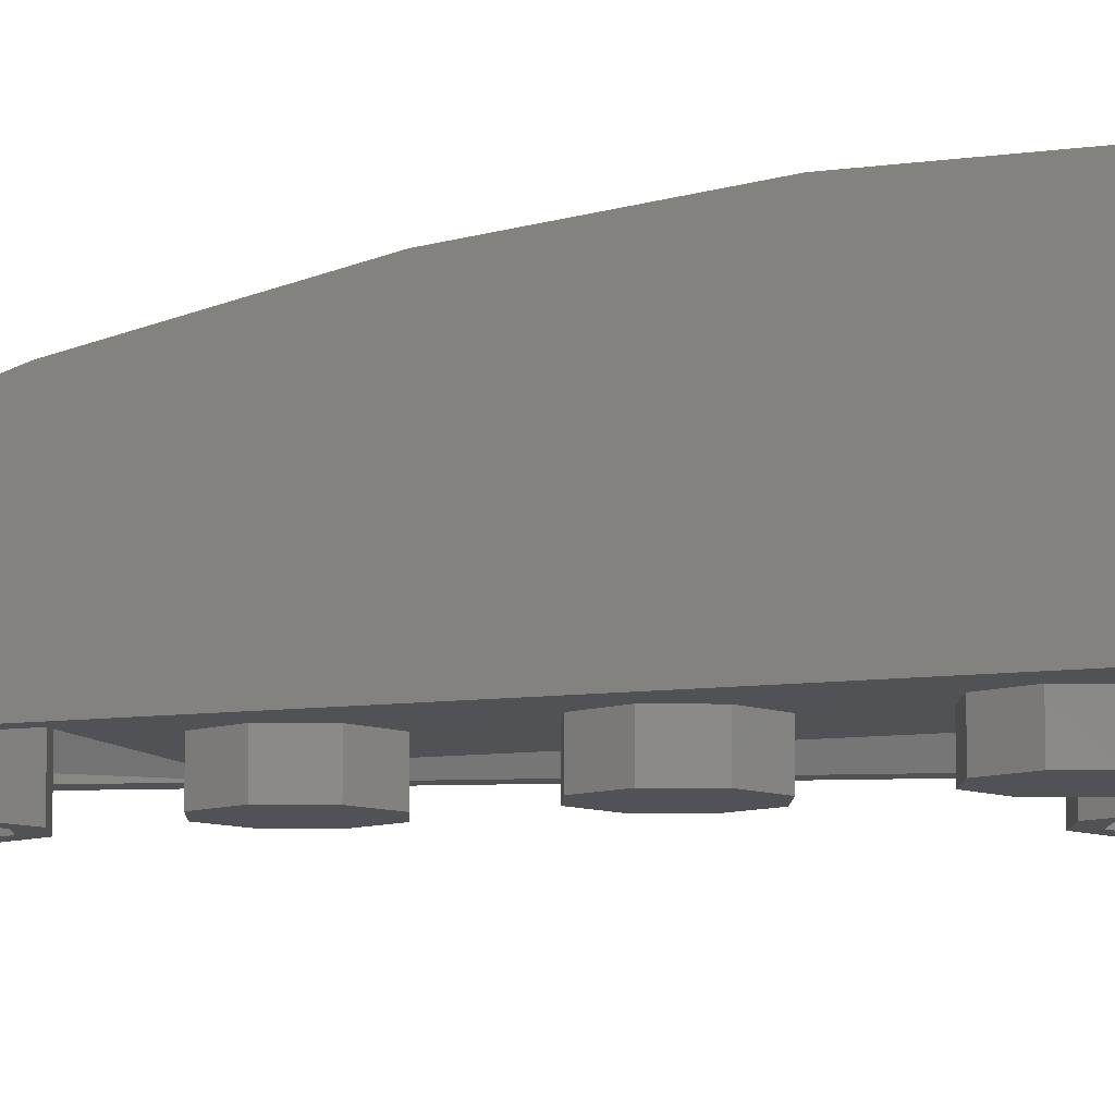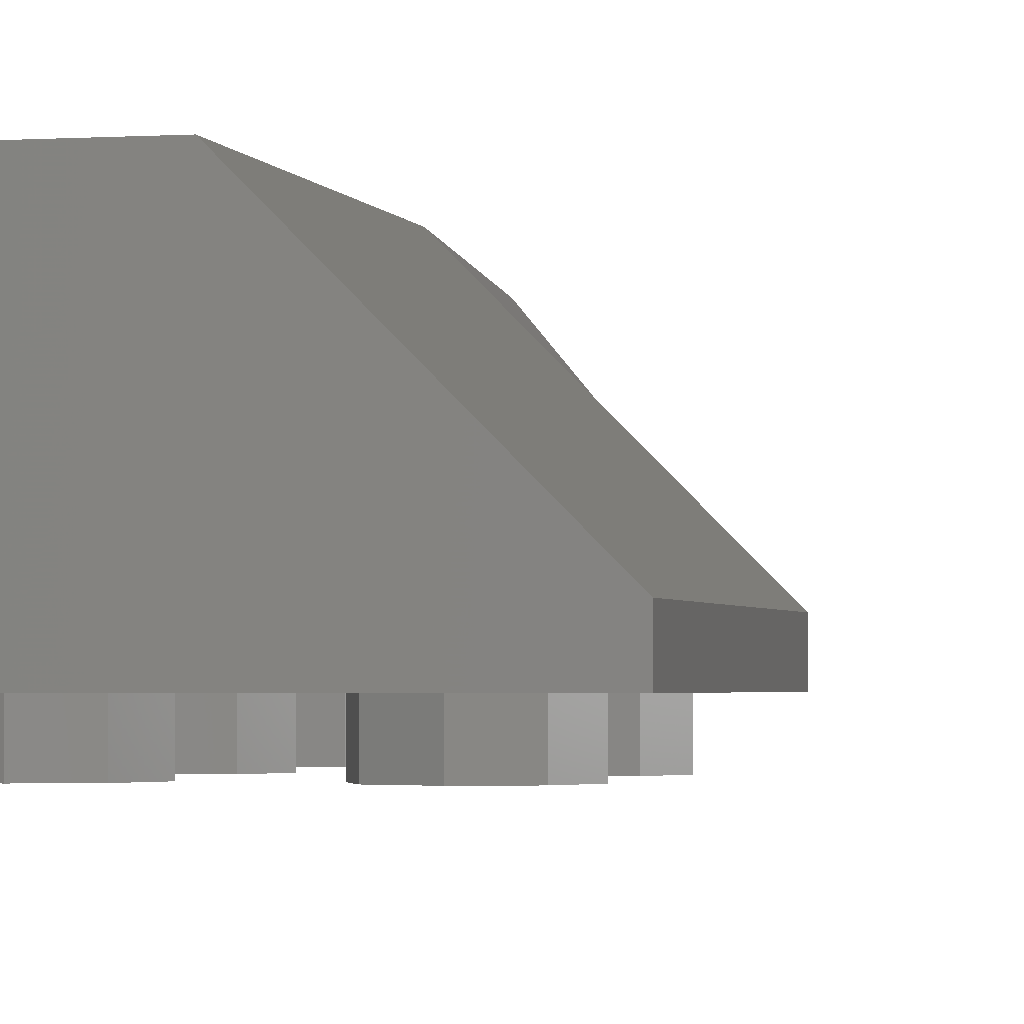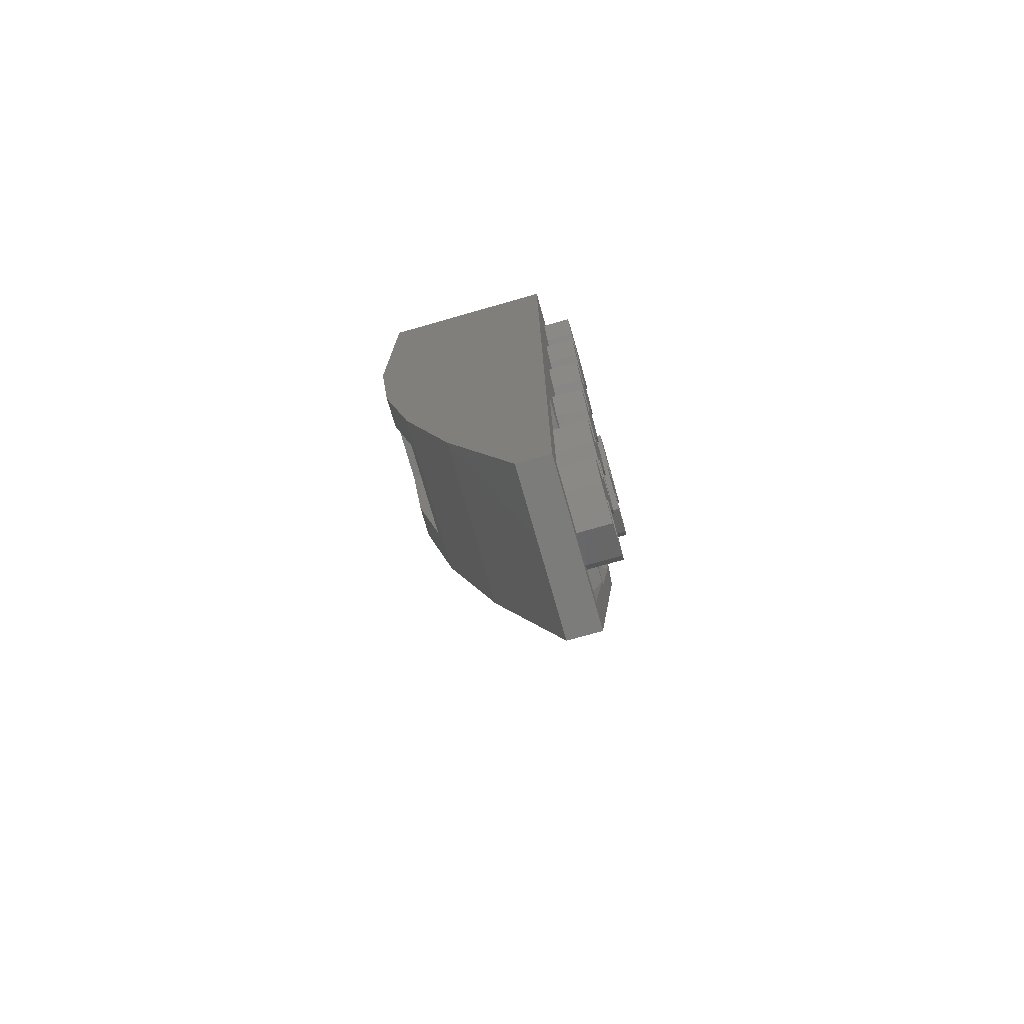
<metadata>
{"format":"stl","ext":"stl","renderer":"f3d","projection":"perspective","resolution":1024,"background":"white","views":[{"elev":-9.2,"azim":-69.1,"up":"+Y"},{"elev":-2.2,"azim":13.1,"up":"+Y"},{"elev":-75.3,"azim":-74.1,"up":"+Z"}]}
</metadata>
<code>
# stl→obj: 357 verts, 593 faces
v 0 0.96 0.8
v 0.8 0.16 0.8
v 0.6 0.16 0
v 0 0.88 0
v 0.4 0.16 -0.8
v 0 0.72 -0.8
v 0.2 0.16 -1.6
v 0 0.48 -1.6
v 0 0.16 -2.4
v -0.8 0 2.4
v 0 0.96 2.4
v -0.8 0.96 2.4
v -0.16 0.96 0.8
v -0.16 0.96 0.96
v -0.8 0.96 0.8
v -0.64 0.96 0.96
v -0.64 0.96 0.8
v -0.16 0.88 0
v -0.16 0.16 0.8
v -0.64 0.16 0.8
v -0.64 0.88 0
v 0 0.8 0.88
v 0 0 -0.72
v 0 0.56 -0.72
v 0.72 0 0.88
v 0.32 0 -0.72
v -0.08 0.08 -2.24
v -0.08 0 -2.24
v 0.28 0 -0.8
v -0.08 0.56 -0.8
v -0.24 0.96 1.6
v -0.2869 0.96 1.487
v -0.4 0.96 1.6
v -0.4 0.96 1.44
v -0.5131 0.96 1.487
v -0.56 0.96 1.6
v -0.5131 0.96 1.713
v -0.4 0.96 1.76
v -0.2869 0.96 1.713
v 0 0 2.32
v 0 0.8 2.32
v 0.72 0 2.32
v 0.5697 0.08889 1.37
v 0.64 0.08889 1.2
v 0.5697 0.167 1.37
v 0.5697 0.08889 1.03
v 0.5697 0.167 1.03
v 0.56 0.1778 1.2
v 0.5131 0.2298 1.087
v 0.5131 0.1778 1.087
v 0.5131 0.2298 1.313
v 0.5131 0.1778 1.313
v 0.5697 0.08889 2.17
v 0.64 0.08889 2
v 0.5697 0.167 2.17
v 0.5697 0.08889 1.83
v 0.5697 0.167 1.83
v 0.56 0.1778 2
v 0.5131 0.2298 1.887
v 0.5131 0.1778 1.887
v 0.5131 0.2298 2.113
v 0.5131 0.1778 2.113
v -0.2303 0.3467 -1.37
v -0.4 0.3467 -1.44
v -0.2303 0.3701 -1.37
v -0.5697 0.3467 -1.37
v -0.5697 0.3701 -1.37
v -0.4 0.3733 -1.36
v -0.5131 0.389 -1.313
v -0.5131 0.3733 -1.313
v -0.2869 0.389 -1.313
v -0.2869 0.3733 -1.313
v -0.2303 0.08 -2.17
v -0.4 0.08 -2.24
v -0.2303 0.1034 -2.17
v -0.5697 0.08 -2.17
v -0.5697 0.1034 -2.17
v -0.4 0.1067 -2.16
v -0.5131 0.1223 -2.113
v -0.5131 0.1067 -2.113
v -0.2869 0.1223 -2.113
v -0.2869 0.1067 -2.113
v 0.8 0.16 2.4
v -0.8 0.48 -1.6
v -0.8 0.72 -0.8
v -0.8 0.16 -2.4
v 0.8 0 2.4
v -0.8 0.88 0
v -0.8 0 -2.4
v -0.64 0.96 2.24
v -0.16 0.96 2.24
v -0.16 0.752 -0.64
v -0.16 0.16 -0.64
v -0.64 0.16 -0.64
v -0.64 0.752 -0.64
v -0.72 0 -0.8
v 0.8 0 0.8
v 0 0 -2.4
v -0.72 0 -2.24
v -0.72 0.56 -0.8
v -0.72 0.08 -2.24
v -0.64 0.16 2.24
v -0.16 0.16 2.24
v -0.16 0.16 0.96
v -0.64 0.16 0.96
v -0.24 0.16 1.6
v -0.2869 0.16 1.487
v -0.4 0.16 1.44
v -0.5131 0.16 1.487
v -0.56 0.16 1.6
v -0.5131 0.16 1.713
v -0.4 0.16 1.76
v -0.2869 0.16 1.713
v 0.4 0.08889 1.44
v 0.4 0.3556 1.44
v 0.2303 0.08889 1.37
v 0.2303 0.5441 1.37
v 0.16 0.08889 1.2
v 0.16 0.6222 1.2
v 0.2303 0.5441 1.03
v 0.2303 0.08889 1.03
v 0.4 0.3556 0.96
v 0.4 0.08889 0.96
v 0.4 0.3556 1.04
v 0.4 0.1778 1.04
v 0.2869 0.4813 1.087
v 0.2869 0.1778 1.087
v 0.24 0.5333 1.2
v 0.24 0.1778 1.2
v 0.2869 0.4813 1.313
v 0.2869 0.1778 1.313
v 0.4 0.3556 1.36
v 0.4 0.1778 1.36
v 0.5131 0.08889 1.087
v 0.56 0.08889 1.2
v 0.4 0.08889 1.04
v 0.2869 0.08889 1.087
v 0.24 0.08889 1.2
v 0.2869 0.08889 1.313
v 0.4 0.08889 1.36
v 0.5131 0.08889 1.313
v 0.4 0.08889 2.24
v 0.4 0.3556 2.24
v 0.2303 0.08889 2.17
v 0.2303 0.5441 2.17
v 0.16 0.08889 2
v 0.16 0.6222 2
v 0.2303 0.5441 1.83
v 0.2303 0.08889 1.83
v 0.4 0.3556 1.76
v 0.4 0.08889 1.76
v 0.4 0.3556 1.84
v 0.4 0.1778 1.84
v 0.2869 0.4813 1.887
v 0.2869 0.1778 1.887
v 0.24 0.5333 2
v 0.24 0.1778 2
v 0.2869 0.4813 2.113
v 0.2869 0.1778 2.113
v 0.4 0.3556 2.16
v 0.4 0.1778 2.16
v 0.5131 0.08889 1.887
v 0.56 0.08889 2
v 0.4 0.08889 1.84
v 0.2869 0.08889 1.887
v 0.24 0.08889 2
v 0.2869 0.08889 2.113
v 0.4 0.08889 2.16
v 0.5131 0.08889 2.113
v 0.56 -0.16 1.2
v 0.5131 -0.16 1.313
v 0.4 -0.16 1.36
v 0.2869 -0.16 1.313
v 0.24 -0.16 1.2
v 0.2869 -0.16 1.087
v 0.4 -0.16 1.04
v 0.5131 -0.16 1.087
v 0.64 -0.16 1.2
v 0.5697 -0.16 1.37
v 0.4 -0.16 1.44
v 0.2303 -0.16 1.37
v 0.16 -0.16 1.2
v 0.2303 -0.16 1.03
v 0.4 -0.16 0.96
v 0.5697 -0.16 1.03
v 0.56 -0.16 2
v 0.5131 -0.16 2.113
v 0.4 -0.16 2.16
v 0.2869 -0.16 2.113
v 0.24 -0.16 2
v 0.2869 -0.16 1.887
v 0.4 -0.16 1.84
v 0.5131 -0.16 1.887
v 0.64 -0.16 2
v 0.5697 -0.16 2.17
v 0.4 -0.16 2.24
v 0.2303 -0.16 2.17
v 0.16 -0.16 2
v 0.2303 -0.16 1.83
v 0.4 -0.16 1.76
v 0.5697 -0.16 1.83
v -0.16 0.3467 -1.2
v -0.16 0.4267 -1.2
v -0.2303 0.3467 -1.03
v -0.2303 0.4832 -1.03
v -0.4 0.3467 -0.96
v -0.4 0.5067 -0.96
v -0.5697 0.4832 -1.03
v -0.5697 0.3467 -1.03
v -0.64 0.4267 -1.2
v -0.64 0.3467 -1.2
v -0.56 0.4267 -1.2
v -0.56 0.3733 -1.2
v -0.5131 0.4644 -1.087
v -0.5131 0.3733 -1.087
v -0.4 0.48 -1.04
v -0.4 0.3733 -1.04
v -0.2869 0.4644 -1.087
v -0.2869 0.3733 -1.087
v -0.24 0.4267 -1.2
v -0.24 0.3733 -1.2
v -0.5131 0.3467 -1.313
v -0.4 0.3467 -1.36
v -0.56 0.3467 -1.2
v -0.5131 0.3467 -1.087
v -0.4 0.3467 -1.04
v -0.2869 0.3467 -1.087
v -0.24 0.3467 -1.2
v -0.2869 0.3467 -1.313
v -0.24 -0.16 -1.2
v -0.2869 -0.16 -1.087
v -0.4 -0.16 -1.04
v -0.5131 -0.16 -1.087
v -0.56 -0.16 -1.2
v -0.5131 -0.16 -1.313
v -0.4 -0.16 -1.36
v -0.2869 -0.16 -1.313
v -0.16 -0.16 -1.2
v -0.2303 -0.16 -1.03
v -0.4 -0.16 -0.96
v -0.5697 -0.16 -1.03
v -0.64 -0.16 -1.2
v -0.5697 -0.16 -1.37
v -0.4 -0.16 -1.44
v -0.2303 -0.16 -1.37
v -0.16 0.08 -2
v -0.16 0.16 -2
v -0.2303 0.08 -1.83
v -0.2303 0.2166 -1.83
v -0.4 0.08 -1.76
v -0.4 0.24 -1.76
v -0.5697 0.2166 -1.83
v -0.5697 0.08 -1.83
v -0.64 0.16 -2
v -0.64 0.08 -2
v -0.56 0.16 -2
v -0.56 0.1067 -2
v -0.5131 0.1977 -1.887
v -0.5131 0.1067 -1.887
v -0.4 0.2133 -1.84
v -0.4 0.1067 -1.84
v -0.2869 0.1977 -1.887
v -0.2869 0.1067 -1.887
v -0.24 0.16 -2
v -0.24 0.1067 -2
v -0.5131 0.08 -2.113
v -0.4 0.08 -2.16
v -0.56 0.08 -2
v -0.5131 0.08 -1.887
v -0.4 0.08 -1.84
v -0.2869 0.08 -1.887
v -0.24 0.08 -2
v -0.2869 0.08 -2.113
v -0.24 -0.16 -2
v -0.2869 -0.16 -1.887
v -0.4 -0.16 -1.84
v -0.5131 -0.16 -1.887
v -0.56 -0.16 -2
v -0.5131 -0.16 -2.113
v -0.4 -0.16 -2.16
v -0.2869 -0.16 -2.113
v -0.16 -0.16 -2
v -0.2303 -0.16 -1.83
v -0.4 -0.16 -1.76
v -0.5697 -0.16 -1.83
v -0.64 -0.16 -2
v -0.5697 -0.16 -2.17
v -0.4 -0.16 -2.24
v -0.2303 -0.16 -2.17
v -0.16 -0.16 -0.4
v -0.16 0 -0.4
v -0.2303 0 -0.2303
v -0.2303 -0.16 -0.2303
v -0.4 0 -0.16
v -0.4 -0.16 -0.16
v -0.5697 0 -0.2303
v -0.5697 -0.16 -0.2303
v -0.64 0 -0.4
v -0.64 -0.16 -0.4
v -0.5697 0 -0.5697
v -0.5697 -0.16 -0.5697
v -0.4 0 -0.64
v -0.4 -0.16 -0.64
v -0.2303 0 -0.5697
v -0.2303 -0.16 -0.5697
v -0.16 -0.16 0.4
v -0.16 0 0.4
v -0.2303 0 0.5697
v -0.2303 -0.16 0.5697
v -0.4 0 0.64
v -0.4 -0.16 0.64
v -0.5697 0 0.5697
v -0.5697 -0.16 0.5697
v -0.64 0 0.4
v -0.64 -0.16 0.4
v -0.5697 0 0.2303
v -0.5697 -0.16 0.2303
v -0.4 0 0.16
v -0.4 -0.16 0.16
v -0.2303 0 0.2303
v -0.2303 -0.16 0.2303
v -0.16 -0.16 1.2
v -0.16 0 1.2
v -0.2303 0 1.37
v -0.2303 -0.16 1.37
v -0.4 0 1.44
v -0.4 -0.16 1.44
v -0.5697 0 1.37
v -0.5697 -0.16 1.37
v -0.64 0 1.2
v -0.64 -0.16 1.2
v -0.5697 0 1.03
v -0.5697 -0.16 1.03
v -0.4 0 0.96
v -0.4 -0.16 0.96
v -0.2303 0 1.03
v -0.2303 -0.16 1.03
v -0.16 -0.16 2
v -0.16 0 2
v -0.2303 0 2.17
v -0.2303 -0.16 2.17
v -0.4 0 2.24
v -0.4 -0.16 2.24
v -0.5697 0 2.17
v -0.5697 -0.16 2.17
v -0.64 0 2
v -0.64 -0.16 2
v -0.5697 0 1.83
v -0.5697 -0.16 1.83
v -0.4 0 1.76
v -0.4 -0.16 1.76
v -0.2303 0 1.83
v -0.2303 -0.16 1.83
v -0.4 -0.16 -0.4
v -0.4 -0.16 0.4
v -0.4 -0.16 1.2
v -0.4 -0.16 2
f 1 2 3
f 4 3 5
f 6 5 7
f 8 7 9
f 3 4 1
f 5 6 4
f 7 8 6
f 10 11 12
f 13 14 1
f 15 16 17
f 18 19 13
f 17 20 21
f 22 23 24
f 25 22 24
f 24 26 25
f 27 28 29
f 29 30 27
f 31 32 33
f 32 34 33
f 34 35 33
f 35 36 33
f 36 37 33
f 37 38 33
f 38 39 33
f 39 31 33
f 40 41 42
f 26 24 23
f 43 44 45
f 46 47 44
f 48 49 50
f 51 48 52
f 53 54 55
f 56 57 54
f 58 59 60
f 61 58 62
f 63 64 65
f 66 67 64
f 68 69 70
f 71 68 72
f 73 74 75
f 76 77 74
f 78 79 80
f 81 78 82
f 11 83 2
f 11 2 1
f 6 8 84
f 6 84 85
f 8 9 86
f 8 86 84
f 10 87 83
f 10 83 11
f 15 88 10
f 15 10 12
f 88 85 84
f 88 84 10
f 86 89 10
f 86 10 84
f 15 12 90
f 15 90 16
f 14 91 11
f 14 11 1
f 16 14 13
f 16 13 17
f 12 11 91
f 12 91 90
f 92 93 19
f 92 19 18
f 21 20 94
f 21 94 95
f 4 6 92
f 4 92 18
f 21 95 85
f 21 85 88
f 85 95 92
f 85 92 6
f 23 40 10
f 23 10 96
f 10 40 42
f 10 42 87
f 42 25 97
f 42 97 87
f 25 26 98
f 25 98 97
f 26 23 96
f 26 96 29
f 29 28 98
f 29 98 26
f 98 28 99
f 98 99 89
f 89 99 96
f 89 96 10
f 40 23 22
f 40 22 41
f 100 30 29
f 100 29 96
f 99 101 100
f 99 100 96
f 87 97 2
f 87 2 83
f 9 2 97
f 9 97 98
f 9 98 89
f 9 89 86
f 102 103 104
f 102 104 105
f 102 90 91
f 102 91 103
f 105 16 90
f 105 90 102
f 104 14 16
f 104 16 105
f 103 91 14
f 103 14 104
f 31 106 107
f 31 107 32
f 32 107 108
f 32 108 34
f 34 108 109
f 34 109 35
f 35 109 110
f 35 110 36
f 36 110 111
f 36 111 37
f 37 111 112
f 37 112 38
f 38 112 113
f 38 113 39
f 39 113 106
f 39 106 31
f 94 20 19
f 94 19 93
f 17 13 19
f 17 19 20
f 93 92 95
f 93 95 94
f 18 13 1
f 18 1 4
f 17 21 88
f 17 88 15
f 42 41 22
f 42 22 25
f 99 28 27
f 99 27 101
f 27 30 100
f 27 100 101
f 114 43 45
f 114 45 115
f 116 114 115
f 116 115 117
f 118 116 117
f 118 117 119
f 118 119 120
f 118 120 121
f 121 120 122
f 121 122 123
f 123 122 47
f 123 47 46
f 50 49 124
f 50 124 125
f 125 124 126
f 125 126 127
f 127 126 128
f 127 128 129
f 128 130 131
f 128 131 129
f 130 132 133
f 130 133 131
f 132 51 52
f 132 52 133
f 48 50 134
f 48 134 135
f 50 125 136
f 50 136 134
f 125 127 137
f 125 137 136
f 127 129 138
f 127 138 137
f 129 131 139
f 129 139 138
f 131 133 140
f 131 140 139
f 133 52 141
f 133 141 140
f 52 48 135
f 52 135 141
f 142 53 55
f 142 55 143
f 144 142 143
f 144 143 145
f 146 144 145
f 146 145 147
f 146 147 148
f 146 148 149
f 149 148 150
f 149 150 151
f 151 150 57
f 151 57 56
f 60 59 152
f 60 152 153
f 153 152 154
f 153 154 155
f 155 154 156
f 155 156 157
f 156 158 159
f 156 159 157
f 158 160 161
f 158 161 159
f 160 61 62
f 160 62 161
f 58 60 162
f 58 162 163
f 60 153 164
f 60 164 162
f 153 155 165
f 153 165 164
f 155 157 166
f 155 166 165
f 157 159 167
f 157 167 166
f 159 161 168
f 159 168 167
f 161 62 169
f 161 169 168
f 62 58 163
f 62 163 169
f 135 170 171
f 135 171 141
f 141 171 172
f 141 172 140
f 140 172 173
f 140 173 139
f 139 173 174
f 139 174 138
f 138 174 175
f 138 175 137
f 137 175 176
f 137 176 136
f 136 176 177
f 136 177 134
f 134 177 170
f 134 170 135
f 178 44 43
f 178 43 179
f 179 43 114
f 179 114 180
f 180 114 116
f 180 116 181
f 181 116 118
f 181 118 182
f 182 118 121
f 182 121 183
f 183 121 123
f 183 123 184
f 184 123 46
f 184 46 185
f 185 46 44
f 185 44 178
f 170 178 179
f 170 179 171
f 171 179 180
f 171 180 172
f 172 180 181
f 172 181 173
f 173 181 182
f 173 182 174
f 174 182 183
f 174 183 175
f 175 183 184
f 175 184 176
f 176 184 185
f 176 185 177
f 177 185 178
f 177 178 170
f 163 186 187
f 163 187 169
f 169 187 188
f 169 188 168
f 168 188 189
f 168 189 167
f 167 189 190
f 167 190 166
f 166 190 191
f 166 191 165
f 165 191 192
f 165 192 164
f 164 192 193
f 164 193 162
f 162 193 186
f 162 186 163
f 194 54 53
f 194 53 195
f 195 53 142
f 195 142 196
f 196 142 144
f 196 144 197
f 197 144 146
f 197 146 198
f 198 146 149
f 198 149 199
f 199 149 151
f 199 151 200
f 200 151 56
f 200 56 201
f 201 56 54
f 201 54 194
f 186 194 195
f 186 195 187
f 187 195 196
f 187 196 188
f 188 196 197
f 188 197 189
f 189 197 198
f 189 198 190
f 190 198 199
f 190 199 191
f 191 199 200
f 191 200 192
f 192 200 201
f 192 201 193
f 193 201 194
f 193 194 186
f 202 63 65
f 202 65 203
f 204 202 203
f 204 203 205
f 206 204 205
f 206 205 207
f 206 207 208
f 206 208 209
f 209 208 210
f 209 210 211
f 211 210 67
f 211 67 66
f 70 69 212
f 70 212 213
f 213 212 214
f 213 214 215
f 215 214 216
f 215 216 217
f 216 218 219
f 216 219 217
f 218 220 221
f 218 221 219
f 220 71 72
f 220 72 221
f 68 70 222
f 68 222 223
f 70 213 224
f 70 224 222
f 213 215 225
f 213 225 224
f 215 217 226
f 215 226 225
f 217 219 227
f 217 227 226
f 219 221 228
f 219 228 227
f 221 72 229
f 221 229 228
f 72 68 223
f 72 223 229
f 228 230 231
f 228 231 227
f 227 231 232
f 227 232 226
f 226 232 233
f 226 233 225
f 225 233 234
f 225 234 224
f 224 234 235
f 224 235 222
f 222 235 236
f 222 236 223
f 223 236 237
f 223 237 229
f 229 237 230
f 229 230 228
f 238 202 204
f 238 204 239
f 239 204 206
f 239 206 240
f 240 206 209
f 240 209 241
f 241 209 211
f 241 211 242
f 242 211 66
f 242 66 243
f 243 66 64
f 243 64 244
f 244 64 63
f 244 63 245
f 245 63 202
f 245 202 238
f 230 238 239
f 230 239 231
f 231 239 240
f 231 240 232
f 232 240 241
f 232 241 233
f 233 241 242
f 233 242 234
f 234 242 243
f 234 243 235
f 235 243 244
f 235 244 236
f 236 244 245
f 236 245 237
f 237 245 238
f 237 238 230
f 246 73 75
f 246 75 247
f 248 246 247
f 248 247 249
f 250 248 249
f 250 249 251
f 250 251 252
f 250 252 253
f 253 252 254
f 253 254 255
f 255 254 77
f 255 77 76
f 80 79 256
f 80 256 257
f 257 256 258
f 257 258 259
f 259 258 260
f 259 260 261
f 260 262 263
f 260 263 261
f 262 264 265
f 262 265 263
f 264 81 82
f 264 82 265
f 78 80 266
f 78 266 267
f 80 257 268
f 80 268 266
f 257 259 269
f 257 269 268
f 259 261 270
f 259 270 269
f 261 263 271
f 261 271 270
f 263 265 272
f 263 272 271
f 265 82 273
f 265 273 272
f 82 78 267
f 82 267 273
f 272 274 275
f 272 275 271
f 271 275 276
f 271 276 270
f 270 276 277
f 270 277 269
f 269 277 278
f 269 278 268
f 268 278 279
f 268 279 266
f 266 279 280
f 266 280 267
f 267 280 281
f 267 281 273
f 273 281 274
f 273 274 272
f 282 246 248
f 282 248 283
f 283 248 250
f 283 250 284
f 284 250 253
f 284 253 285
f 285 253 255
f 285 255 286
f 286 255 76
f 286 76 287
f 287 76 74
f 287 74 288
f 288 74 73
f 288 73 289
f 289 73 246
f 289 246 282
f 274 282 283
f 274 283 275
f 275 283 284
f 275 284 276
f 276 284 285
f 276 285 277
f 277 285 286
f 277 286 278
f 278 286 287
f 278 287 279
f 279 287 288
f 279 288 280
f 280 288 289
f 280 289 281
f 281 289 282
f 281 282 274
f 290 291 292
f 290 292 293
f 293 292 294
f 293 294 295
f 295 294 296
f 295 296 297
f 297 296 298
f 297 298 299
f 299 298 300
f 299 300 301
f 301 300 302
f 301 302 303
f 303 302 304
f 303 304 305
f 305 304 291
f 305 291 290
f 306 307 308
f 306 308 309
f 309 308 310
f 309 310 311
f 311 310 312
f 311 312 313
f 313 312 314
f 313 314 315
f 315 314 316
f 315 316 317
f 317 316 318
f 317 318 319
f 319 318 320
f 319 320 321
f 321 320 307
f 321 307 306
f 322 323 324
f 322 324 325
f 325 324 326
f 325 326 327
f 327 326 328
f 327 328 329
f 329 328 330
f 329 330 331
f 331 330 332
f 331 332 333
f 333 332 334
f 333 334 335
f 335 334 336
f 335 336 337
f 337 336 323
f 337 323 322
f 338 339 340
f 338 340 341
f 341 340 342
f 341 342 343
f 343 342 344
f 343 344 345
f 345 344 346
f 345 346 347
f 347 346 348
f 347 348 349
f 349 348 350
f 349 350 351
f 351 350 352
f 351 352 353
f 353 352 339
f 353 339 338
f 354 290 293
f 354 293 295
f 354 295 297
f 354 297 299
f 354 299 301
f 354 301 303
f 354 303 305
f 354 305 290
f 355 306 309
f 355 309 311
f 355 311 313
f 355 313 315
f 355 315 317
f 355 317 319
f 355 319 321
f 355 321 306
f 356 322 325
f 356 325 327
f 356 327 329
f 356 329 331
f 356 331 333
f 356 333 335
f 356 335 337
f 356 337 322
f 357 338 341
f 357 341 343
f 357 343 345
f 357 345 347
f 357 347 349
f 357 349 351
f 357 351 353
f 357 353 338

</code>
